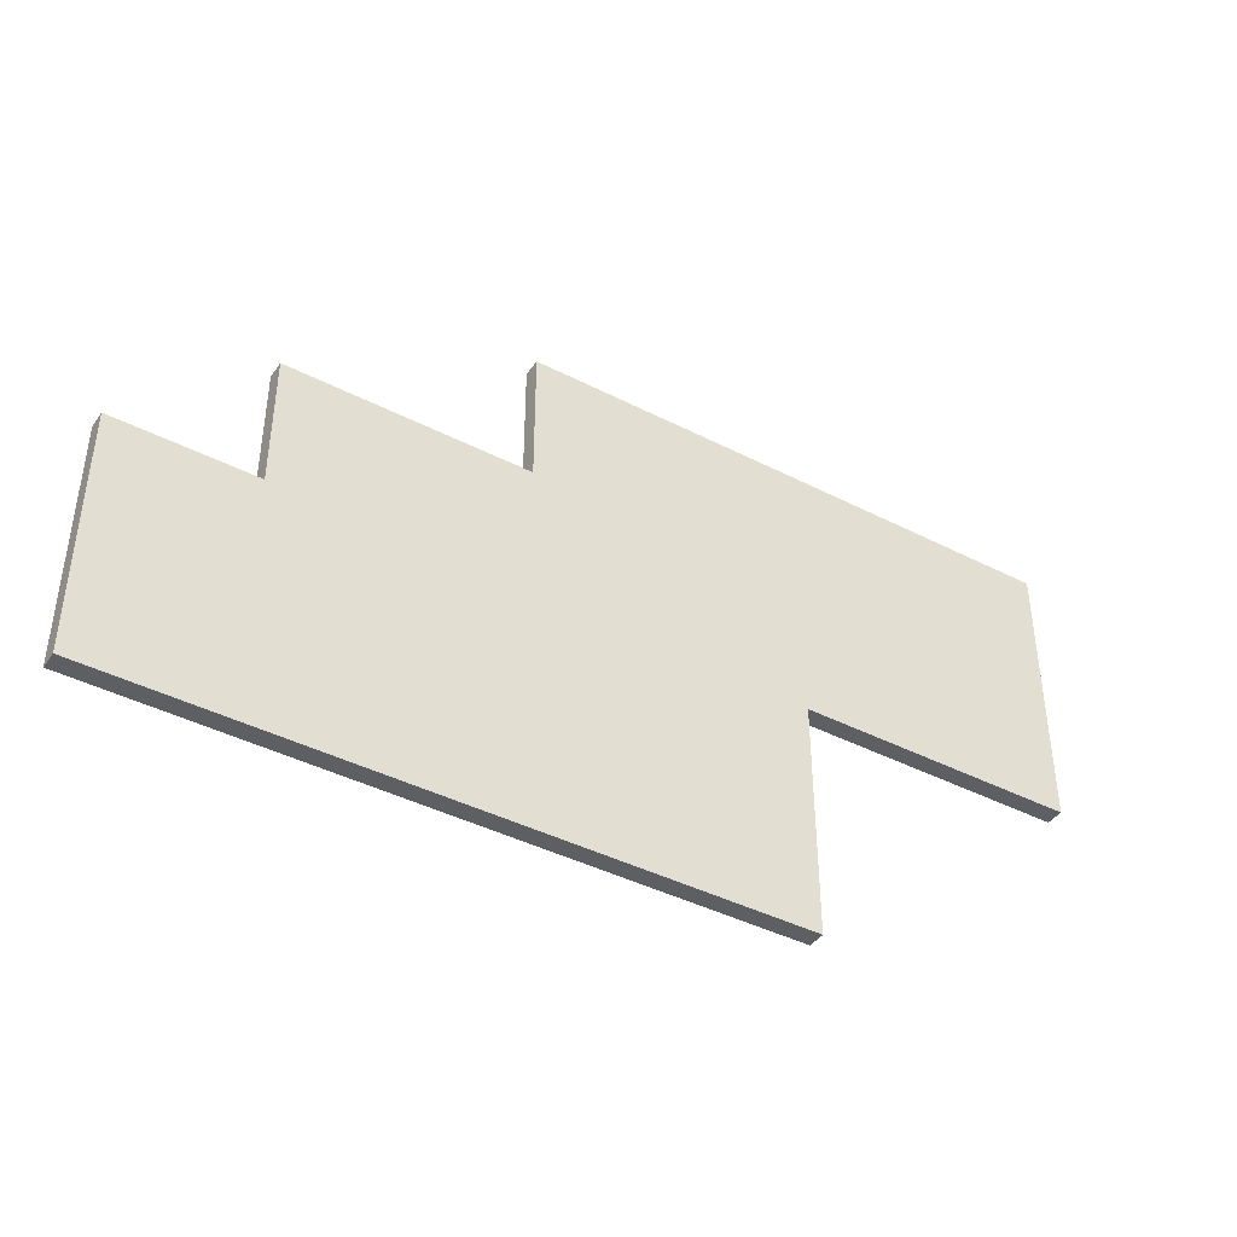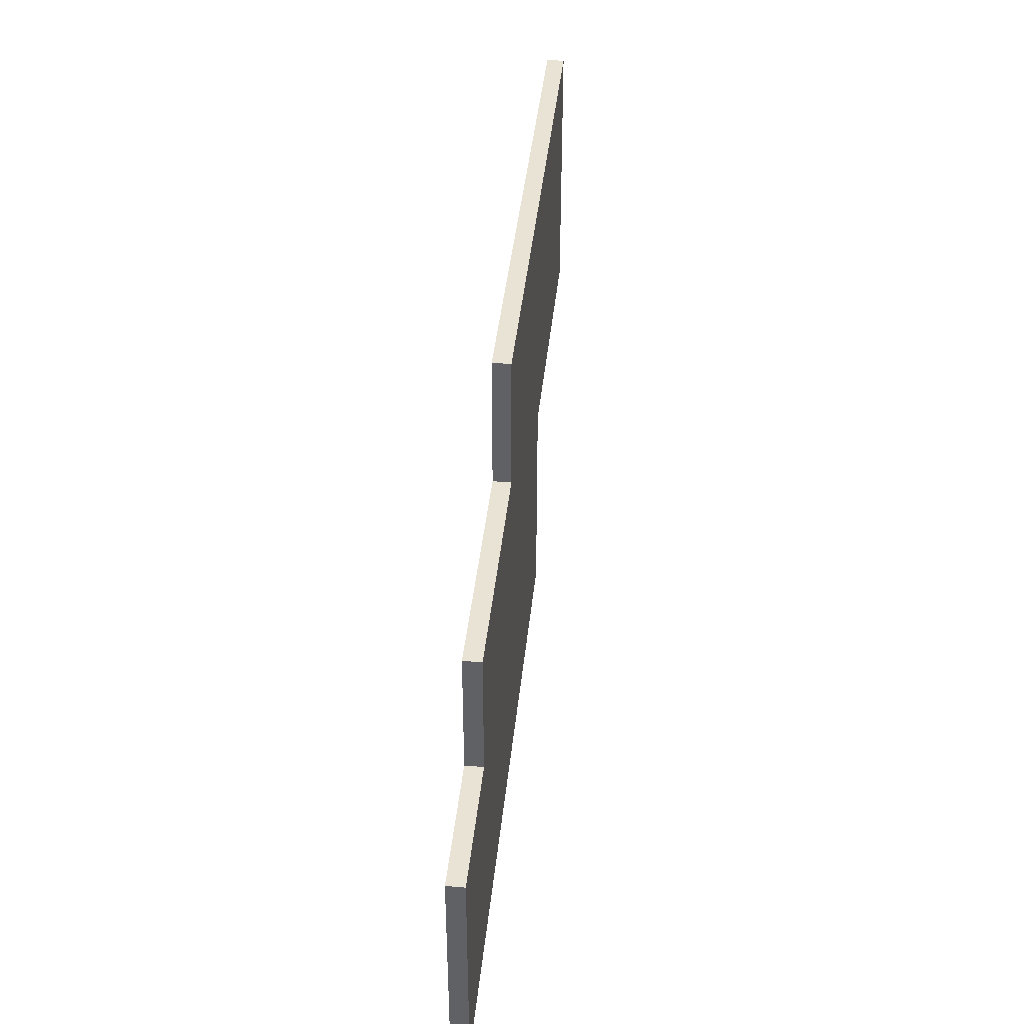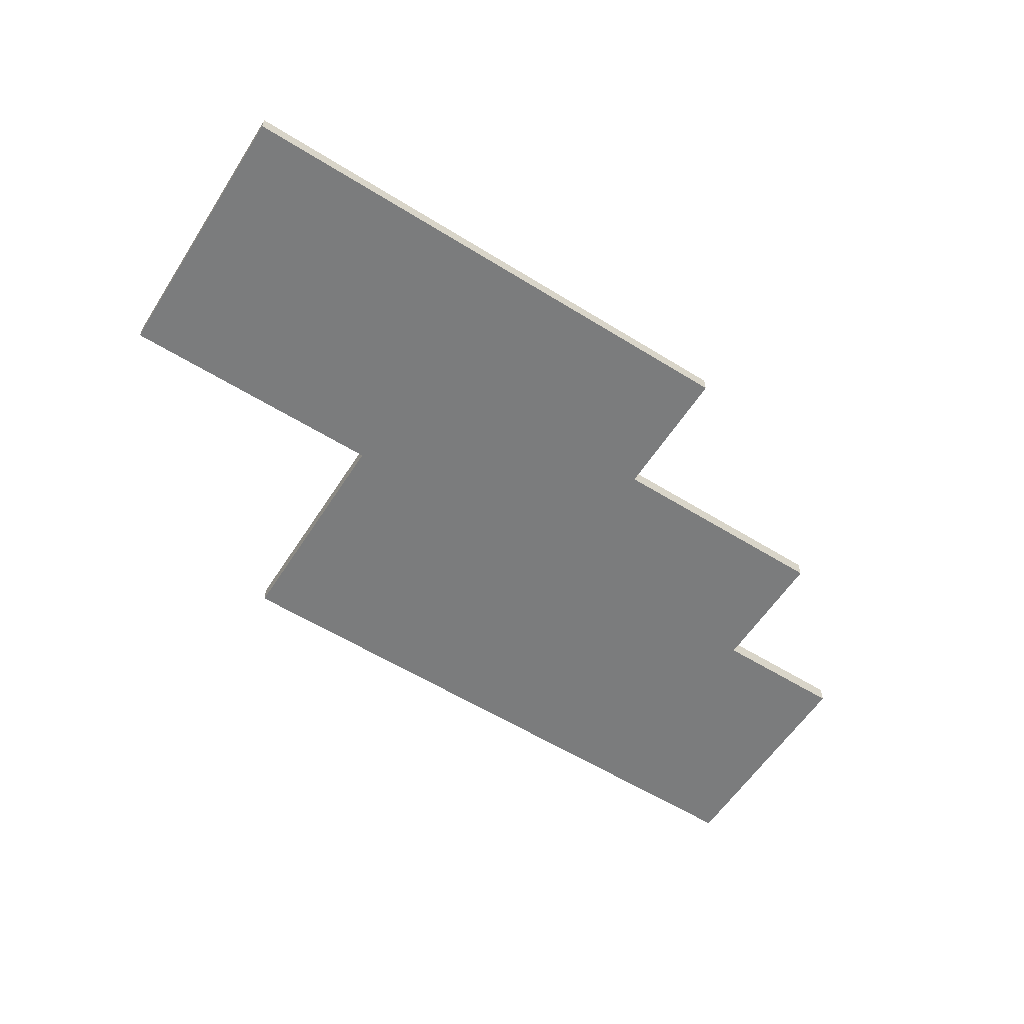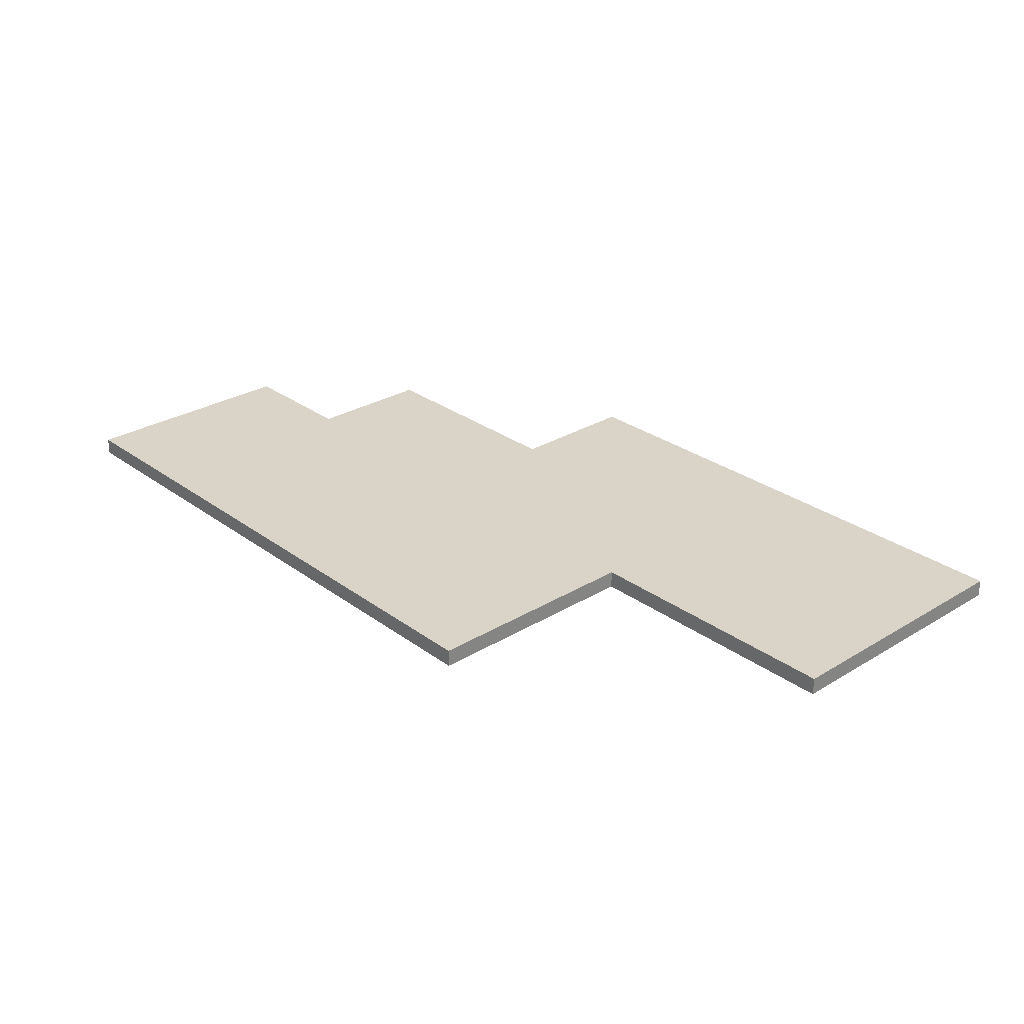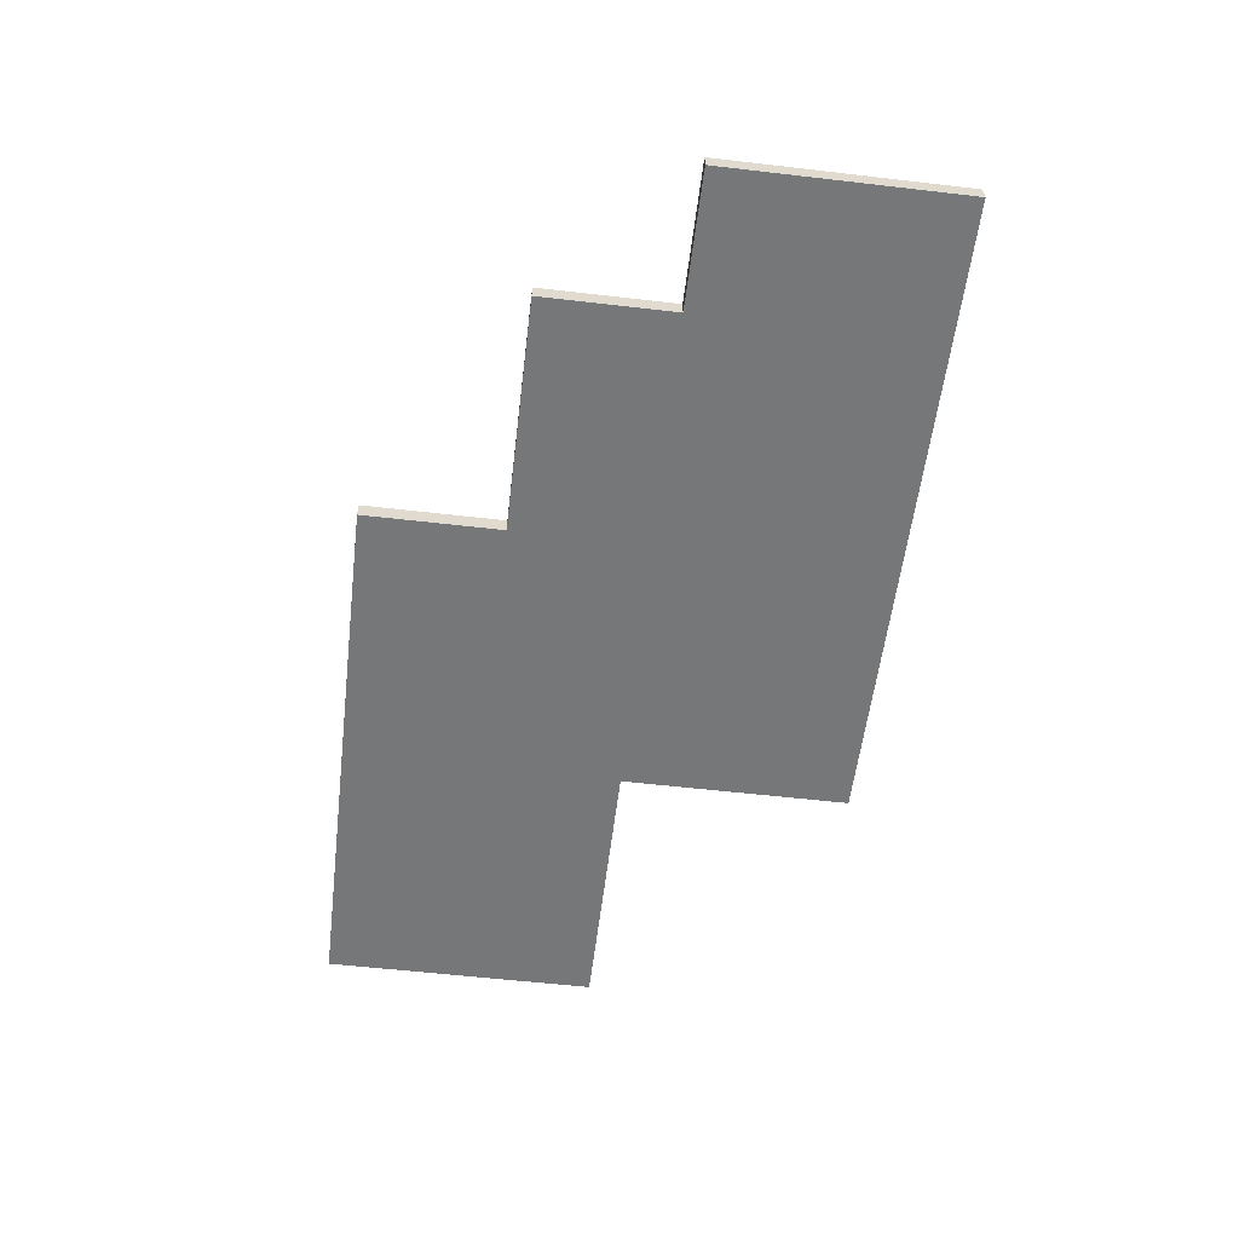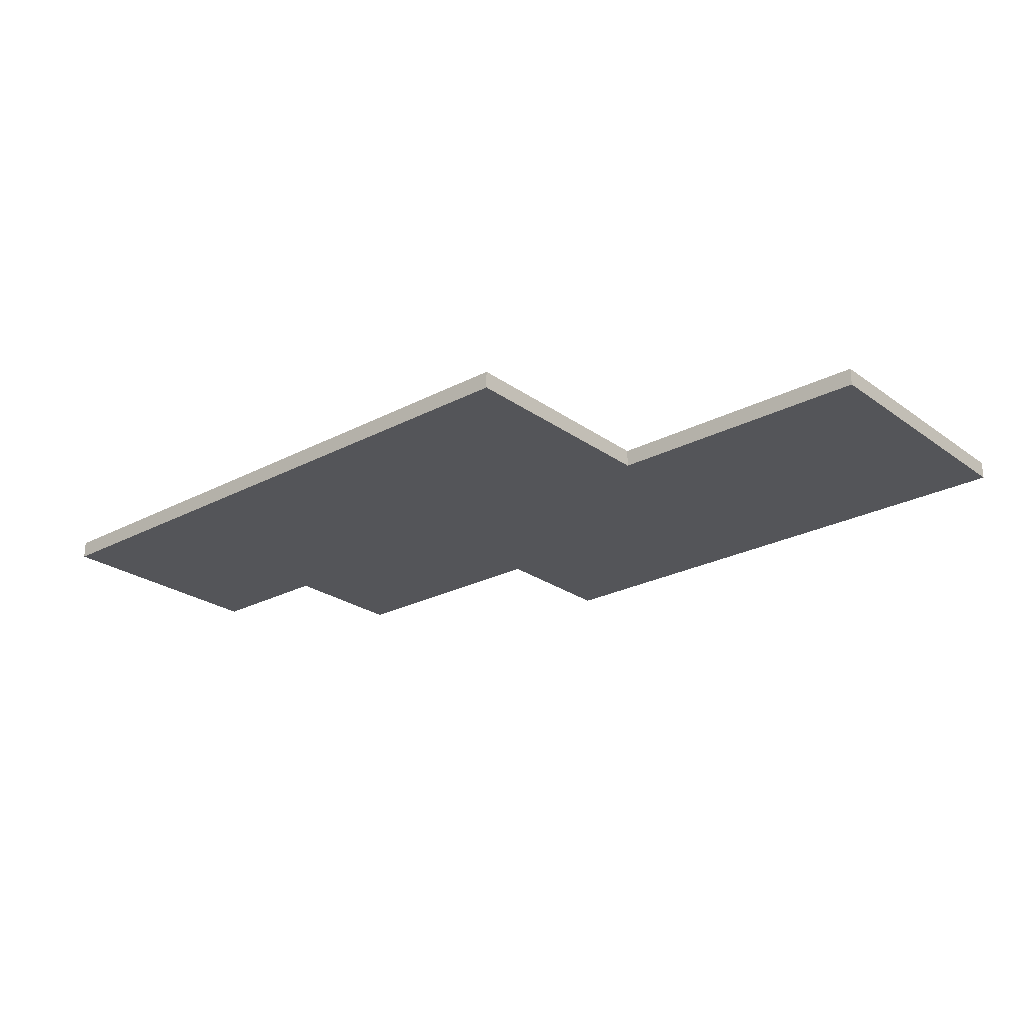
<metadata>
{"format":"obj","ext":"obj","renderer":"f3d","projection":"perspective","resolution":1024,"background":"white","views":[{"elev":-41.4,"azim":148.1,"up":"+Z"},{"elev":41.1,"azim":95.9,"up":"+Z"},{"elev":-58.6,"azim":-32.6,"up":"+Y"},{"elev":28.4,"azim":-132.3,"up":"+Y"},{"elev":-57.0,"azim":83.1,"up":"+Y"},{"elev":-24.8,"azim":-139.3,"up":"+Y"}]}
</metadata>
<code>
g bottom_spawn_floor
v 3708 -1223 1370
v 5272 -1223 1370
v 5272 -1223 2149
v 3708 -1223 2149
v 5272 -1123 2149
v 5272 -1123 1370
v 3708 -1123 1370
v 3708 -1123 2149
v 3708 -1123 582
v 3708 -1223 582
v 8169 -1123 840.4
v 8169 -1123 1370
v 8169 -1223 1370
v 8169 -1223 840.4
v 5275 -1223 582
v 6832 -1123 652.3
v 5275 -1123 582
v 6832 -1123 1370
v 6832 -1123 2149
v 6832 -1223 2149
v 6832 -1223 1370
v 6832 -1223 652.3
v 6832 -1123 436.2
v 5275 -1123 436.2
v 8169 -1123 624.3
v 8169 -1223 624.3
v 6832 -1223 436.2
v 5275 -1223 436.2
v 8933 -1223 624.3
v 8933 -1123 624.3
v 6832 -1123 -719.9
v 5275 -1123 -719.9
v 8169 -1123 -719.9
v 8933 -1123 -719.9
v 8933 -1223 -719.9
v 8169 -1223 -719.9
v 6832 -1223 -719.9
v 5275 -1223 -719.9
f 1 2 3 4
f 5 6 7 8
f 3 5 8 4
f 1 7 9 10
f 11 12 13 14
f 10 15 2 1
f 16 17 6 18
f 4 8 7 1
f 19 20 21 18
f 21 20 3 2
f 19 18 6 5
f 20 19 5 3
f 10 9 17 15
f 22 21 2 15
f 9 7 6 17
f 21 22 14 13
f 16 18 12 11
f 18 21 13 12
f 16 23 24 17
f 11 25 23 16
f 14 26 25 11
f 22 27 26 14
f 15 28 27 22
f 17 24 28 15
f 25 26 29 30
f 23 31 32 24
f 25 33 31 23
f 30 34 33 25
f 29 35 34 30
f 26 36 35 29
f 27 37 36 26
f 28 38 37 27
f 24 32 38 28
f 36 33 34 35
f 37 31 33 36
f 38 32 31 37

</code>
